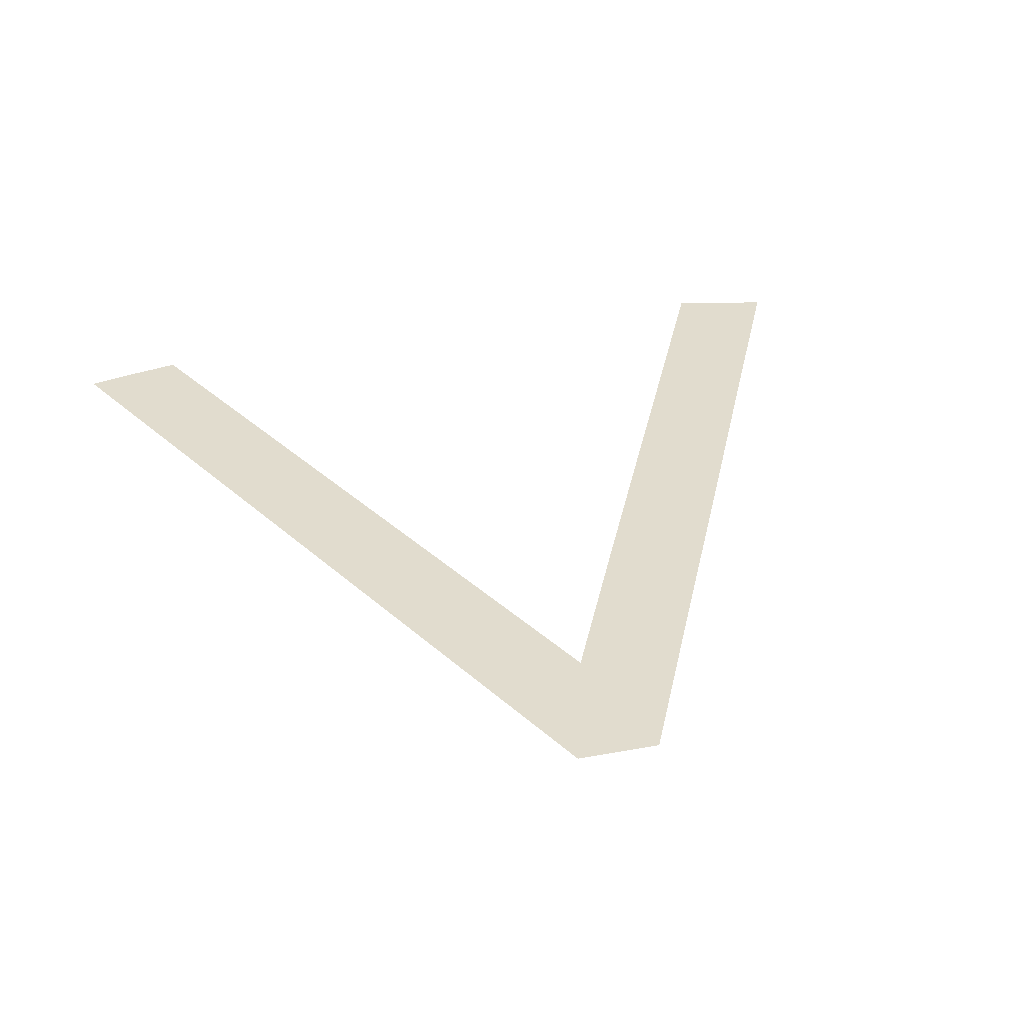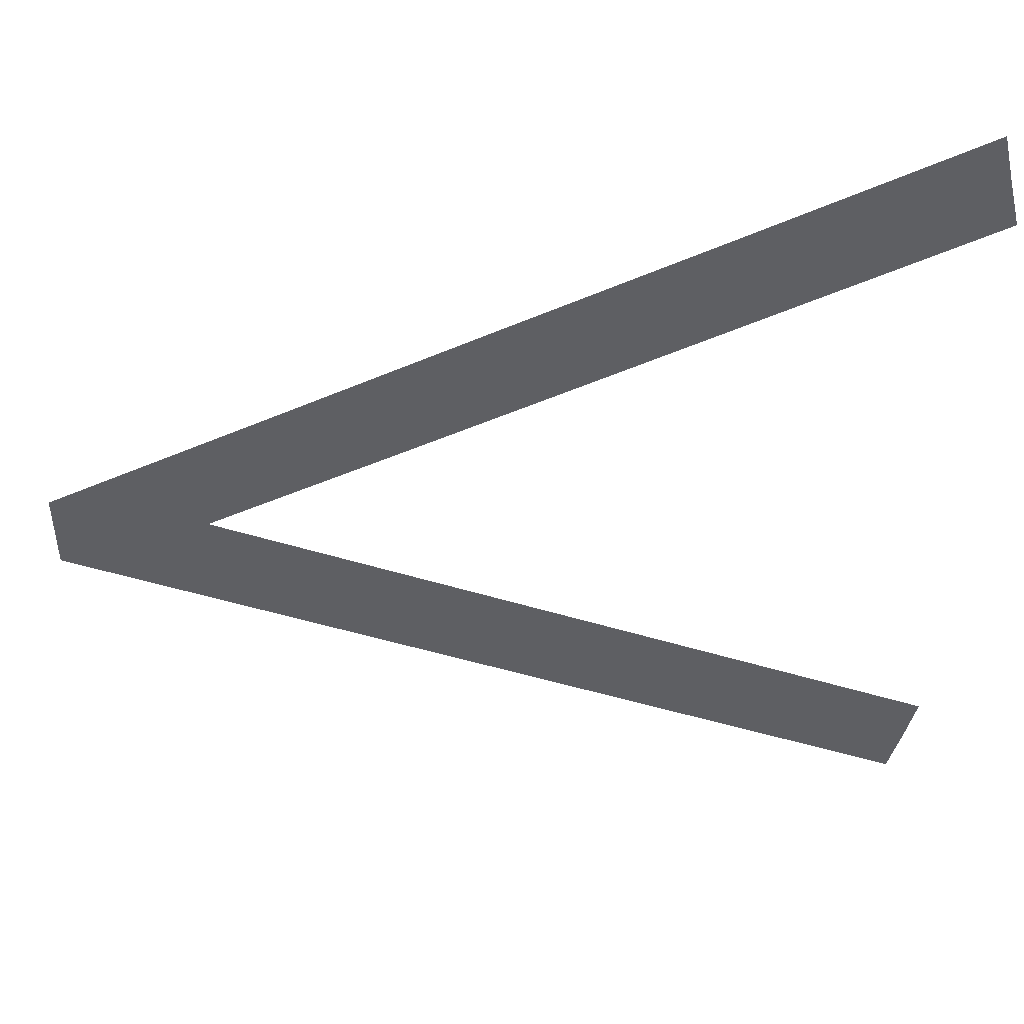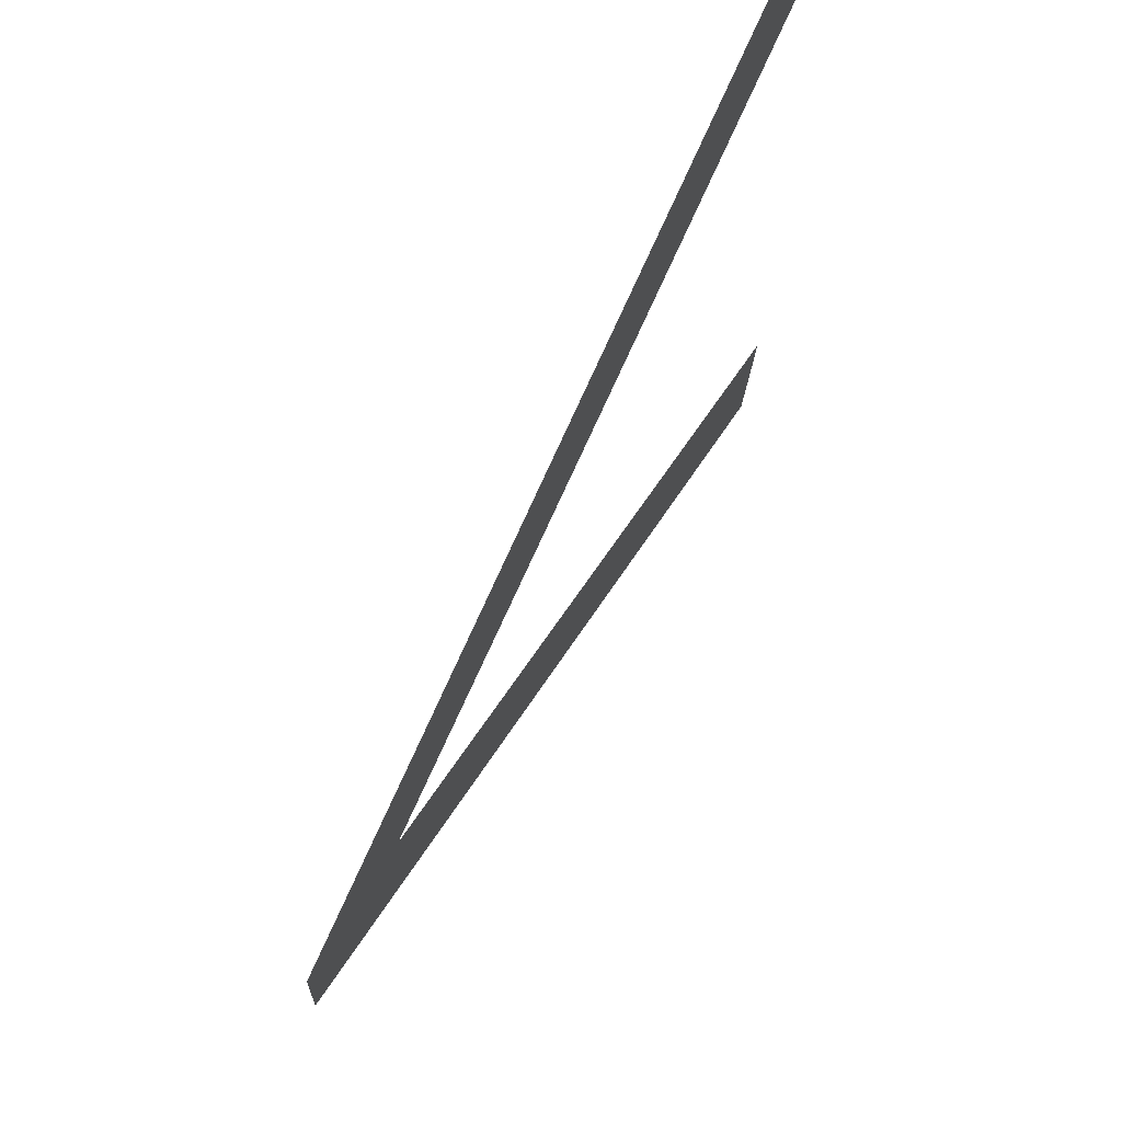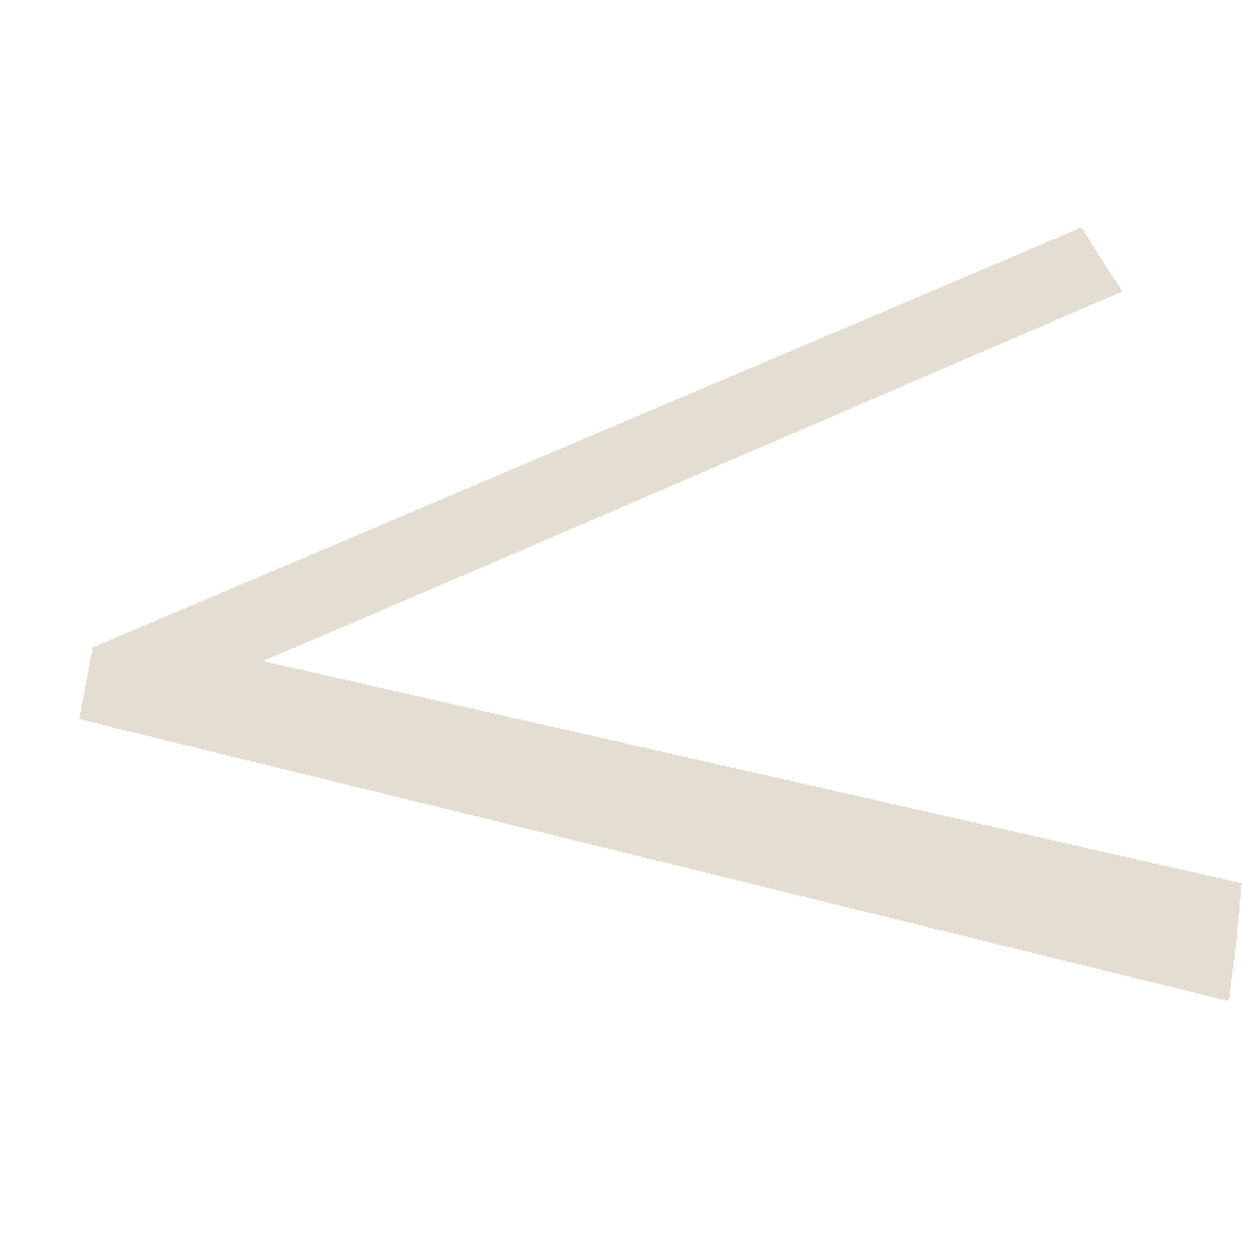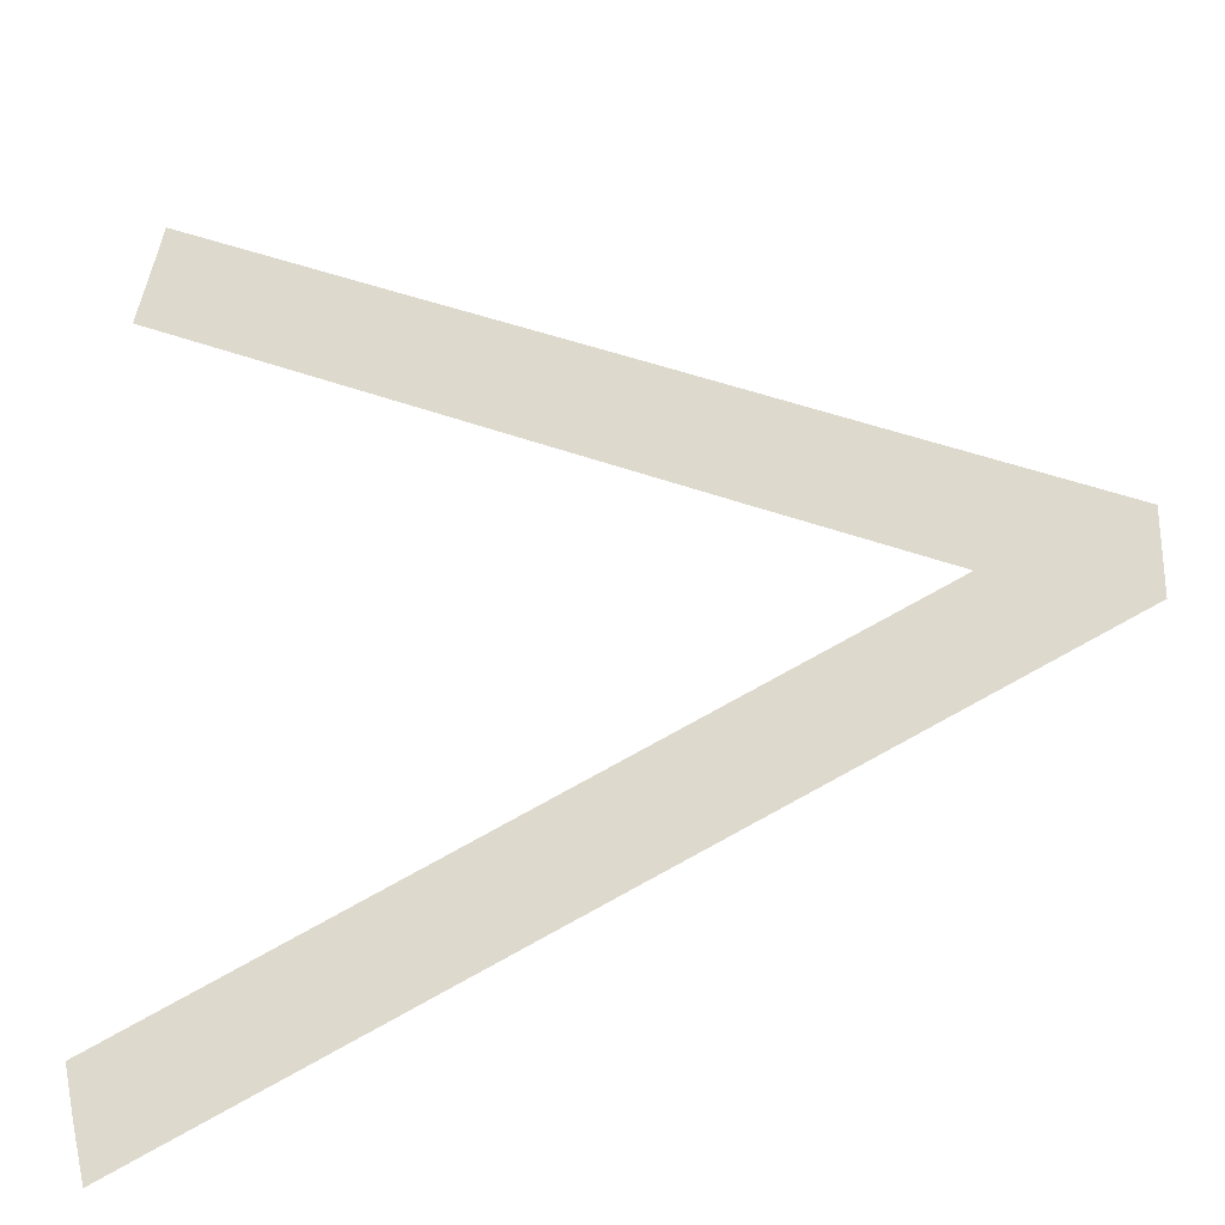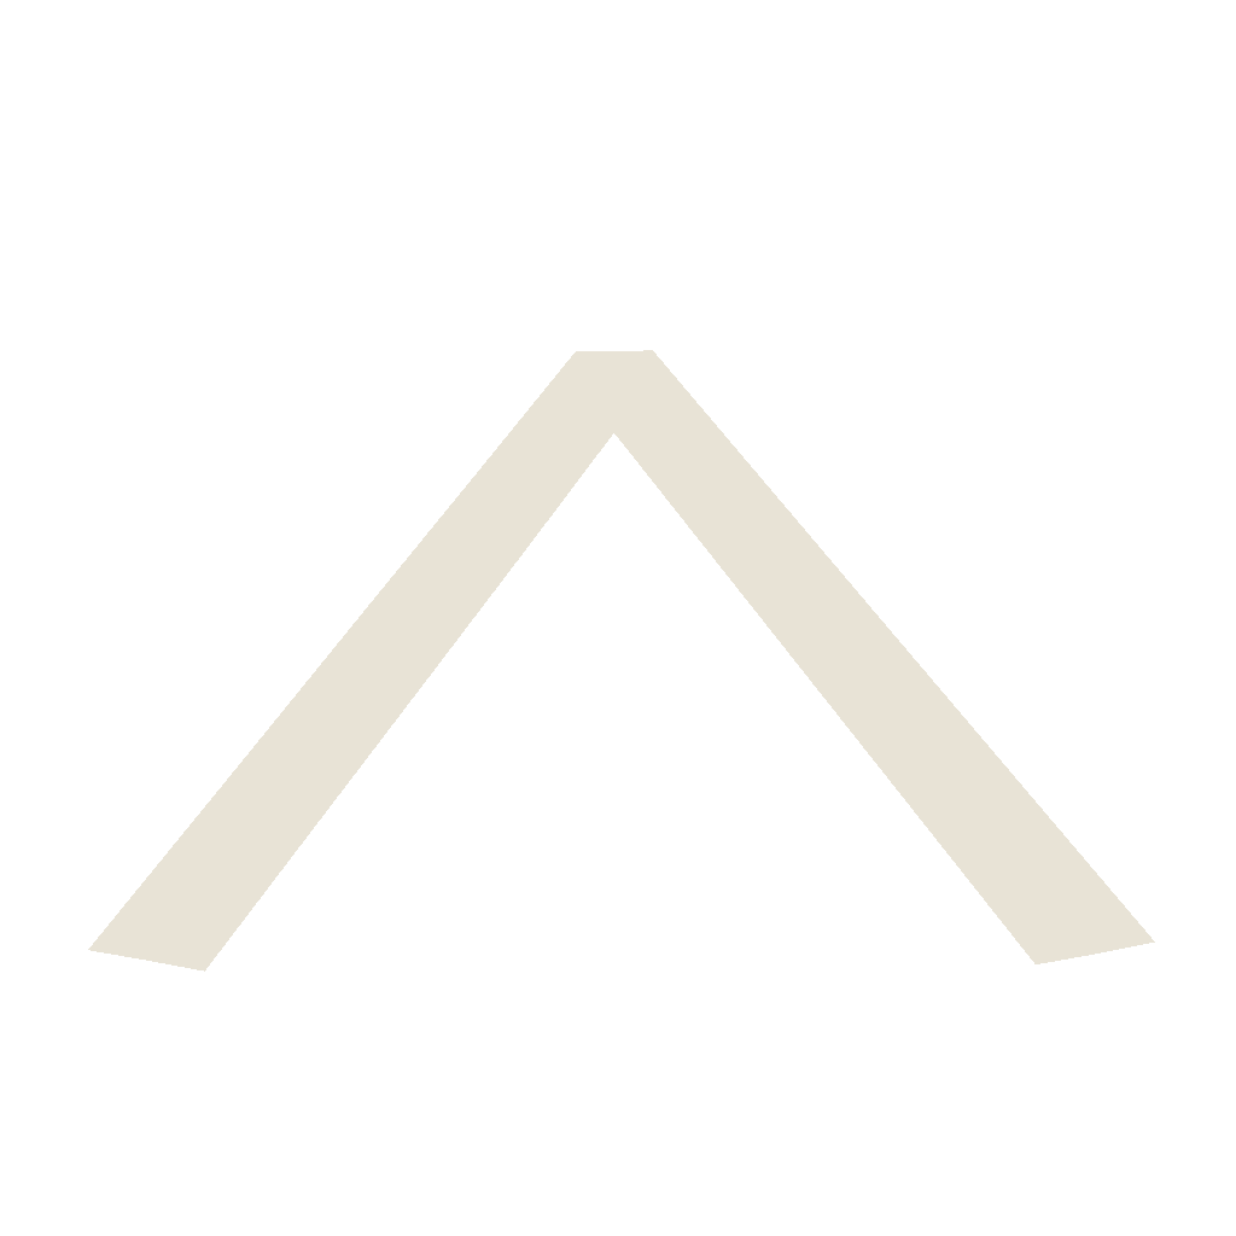
<metadata>
{"format":"obj","ext":"obj","renderer":"f3d","projection":"perspective","resolution":1024,"background":"white","views":[{"elev":34.1,"azim":-104.0,"up":"+Y"},{"elev":48.7,"azim":-3.3,"up":"+Z"},{"elev":67.7,"azim":-61.9,"up":"+Z"},{"elev":-47.6,"azim":8.9,"up":"+Z"},{"elev":-28.8,"azim":-167.0,"up":"+Z"},{"elev":41.8,"azim":89.5,"up":"+Y"}]}
</metadata>
<code>
o __2_1/__23/mesh101/mesh101-geometry#mesh101-geometry
v 0.1556 -0.1557 0.3469
v 0.1521 -0.1557 0.3441
v 0.1558 -0.1557 0.3459
v 0.1553 -0.1557 0.348
v 0.1509 -0.1557 0.3458
v 0.1483 -0.1557 0.3423
v 0.1465 -0.1557 0.3438
v 0.1444 -0.1557 0.3405
v 0.1421 -0.1557 0.3417
v 0.1407 -0.1557 0.3387
v 0.1377 -0.1557 0.3396
v 0.1377 -0.1557 0.3378
v 0.1465 -0.1557 0.3336
v 0.1553 -0.1557 0.3294
v 0.1556 -0.1557 0.3305
v 0.1558 -0.1557 0.3315
f 1 2 3
f 2 1 4
f 3 2 1
f 4 1 2
f 2 4 5
f 5 4 2
f 2 5 6
f 6 5 2
f 6 5 7
f 7 5 6
f 6 7 8
f 8 7 6
f 8 7 9
f 9 7 8
f 8 9 10
f 10 9 8
f 10 9 11
f 11 9 10
f 12 10 11
f 11 10 12
f 13 10 12
f 12 10 13
f 14 10 13
f 13 10 14
f 15 10 14
f 14 10 15
f 10 15 16
f 16 15 10

</code>
